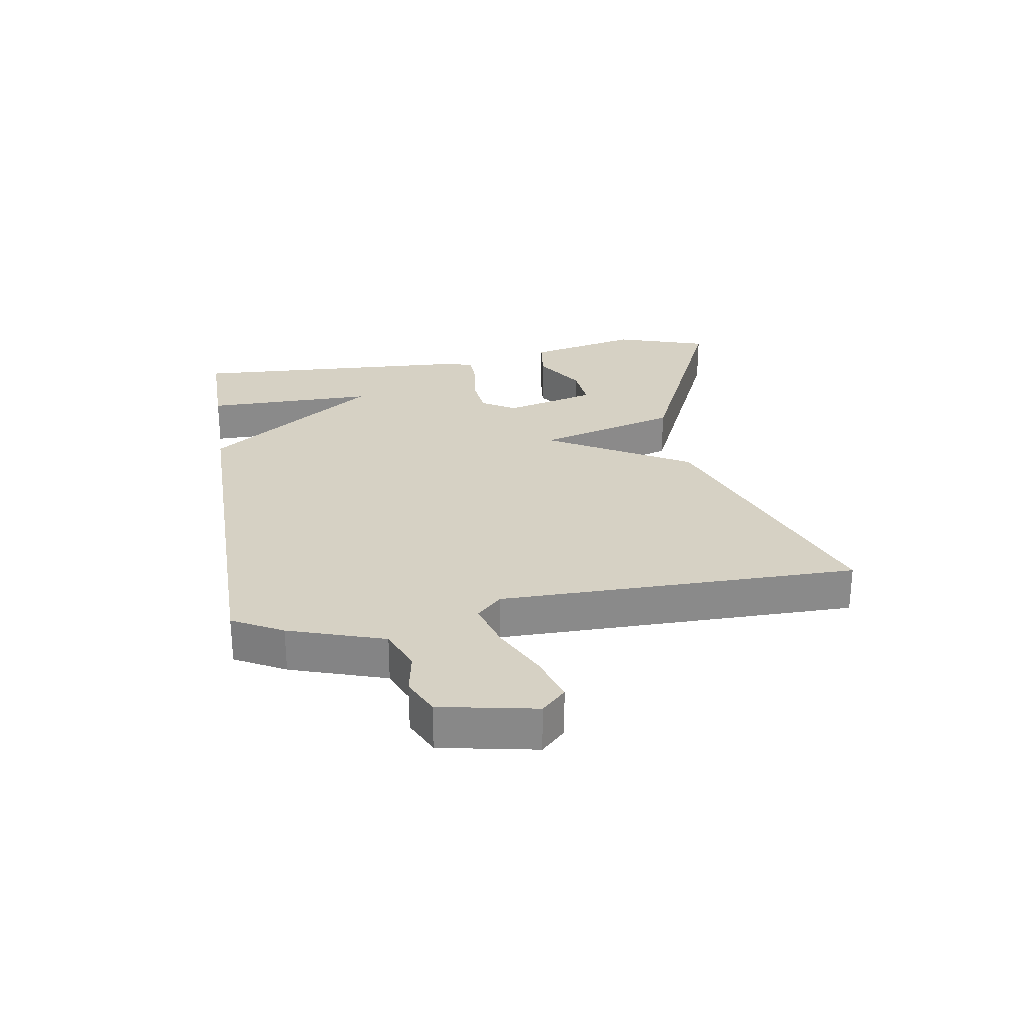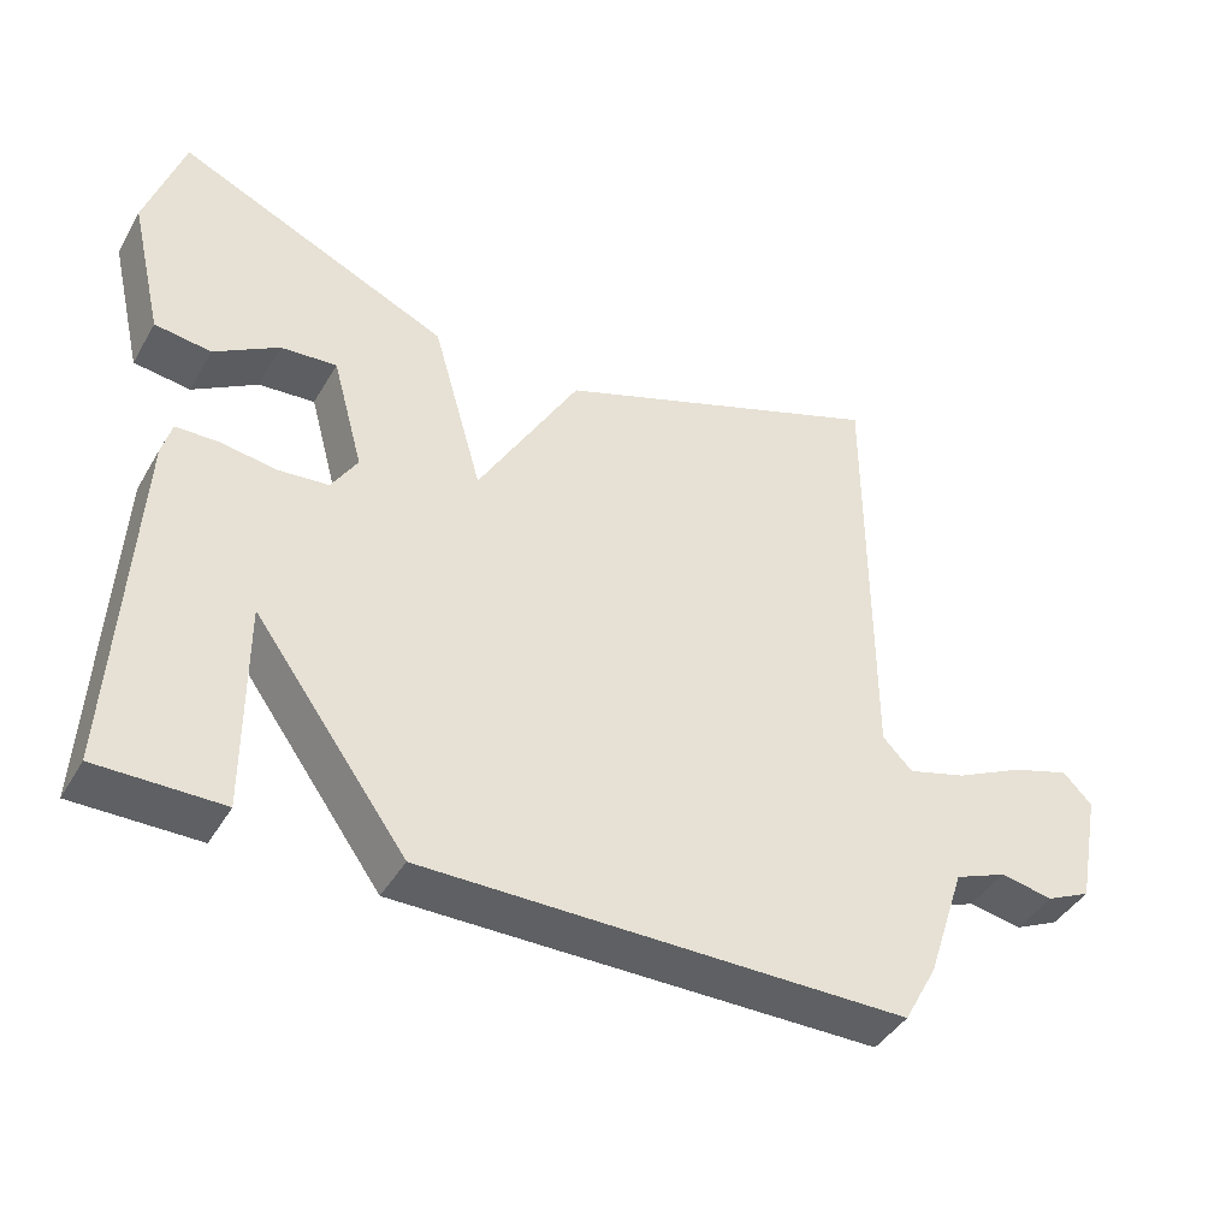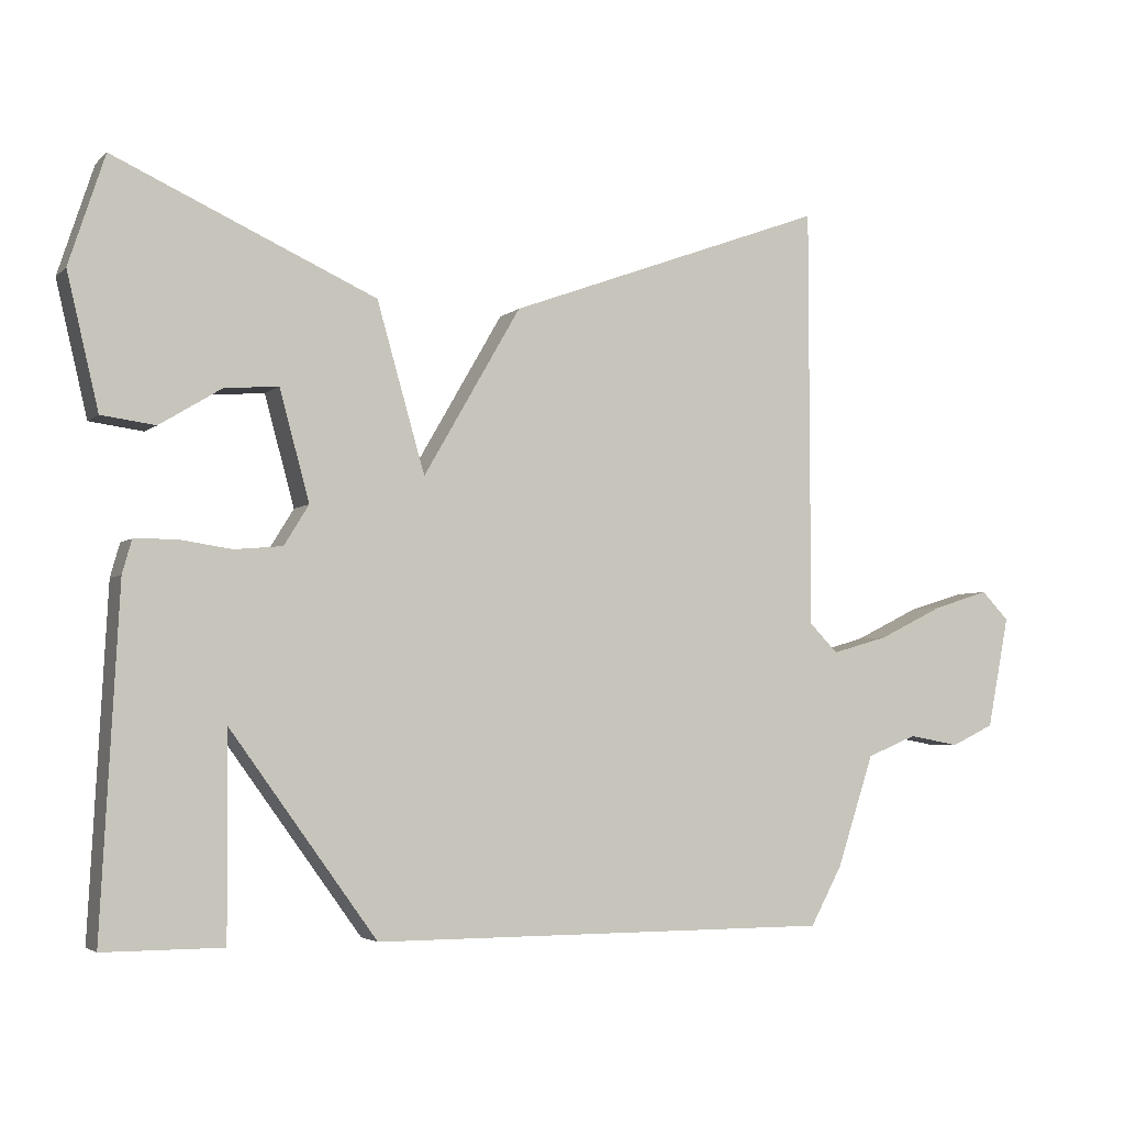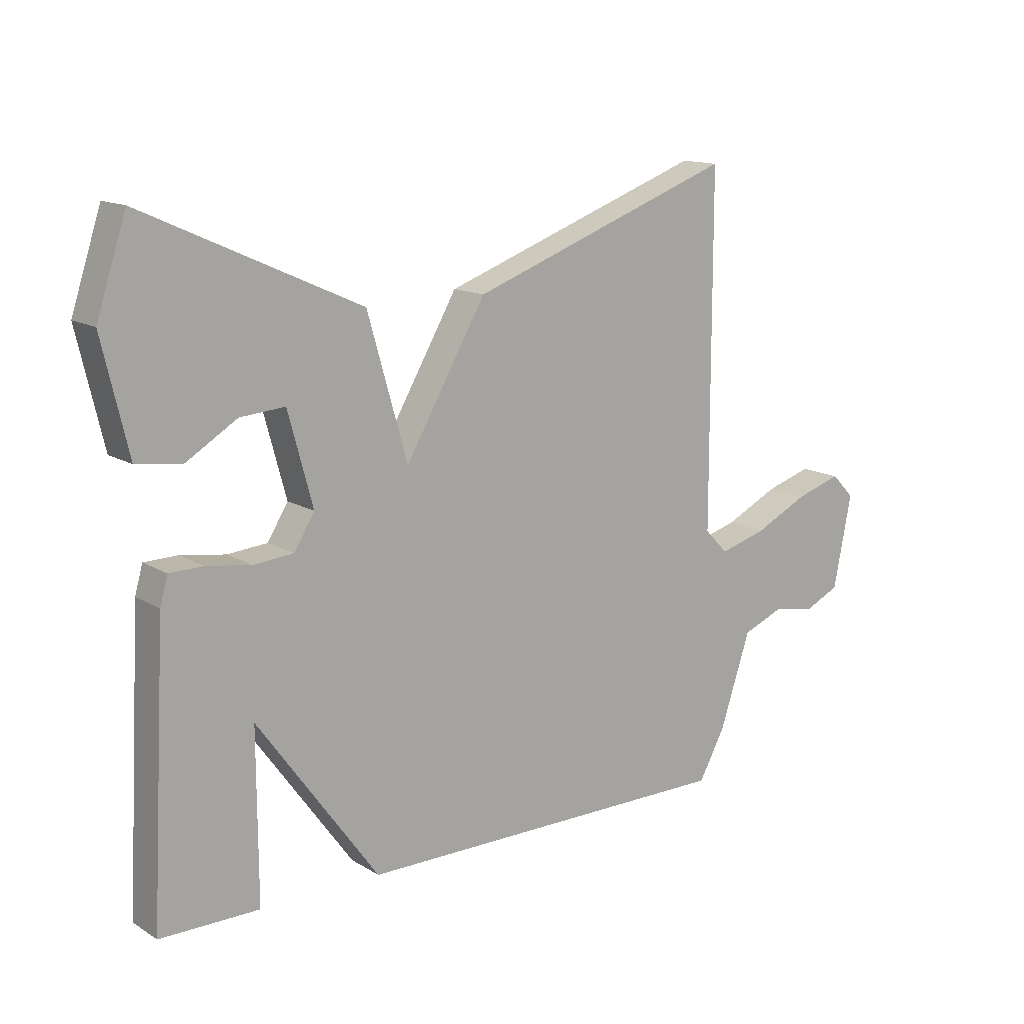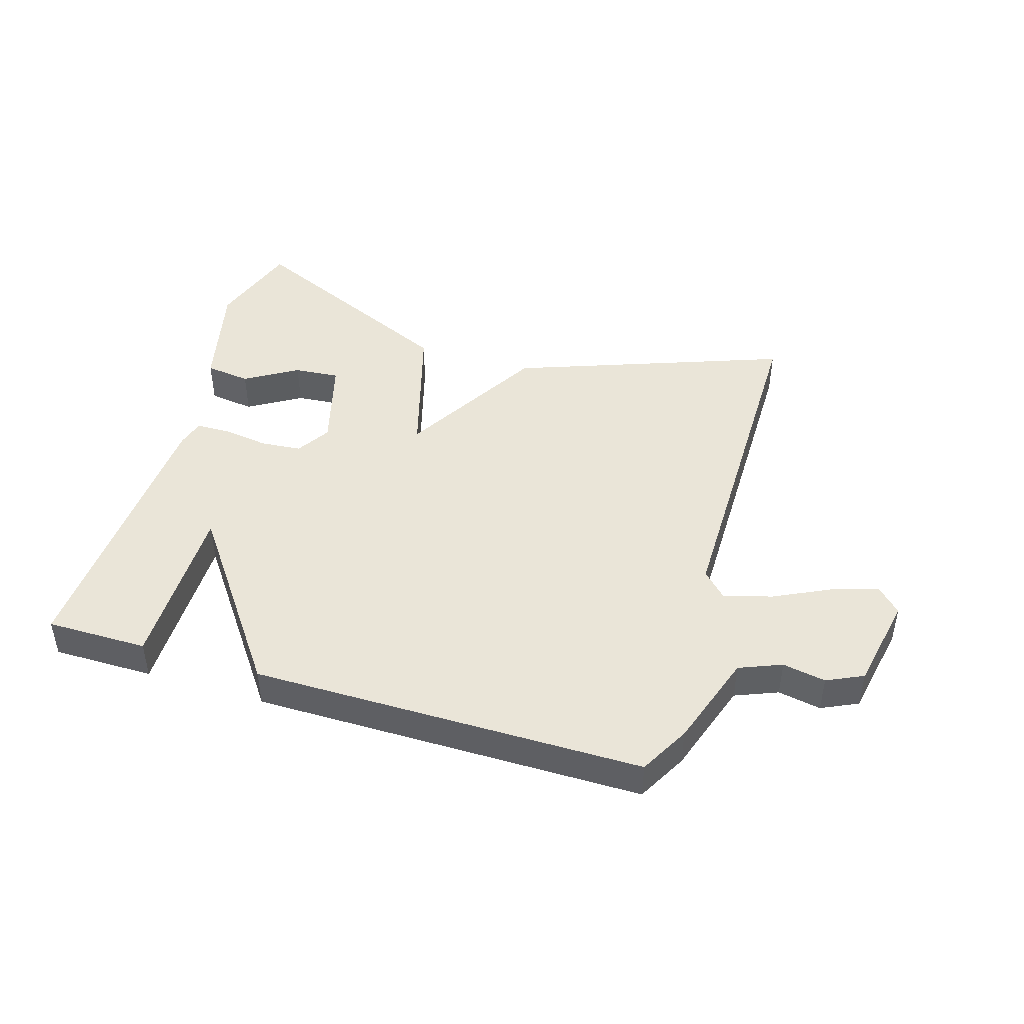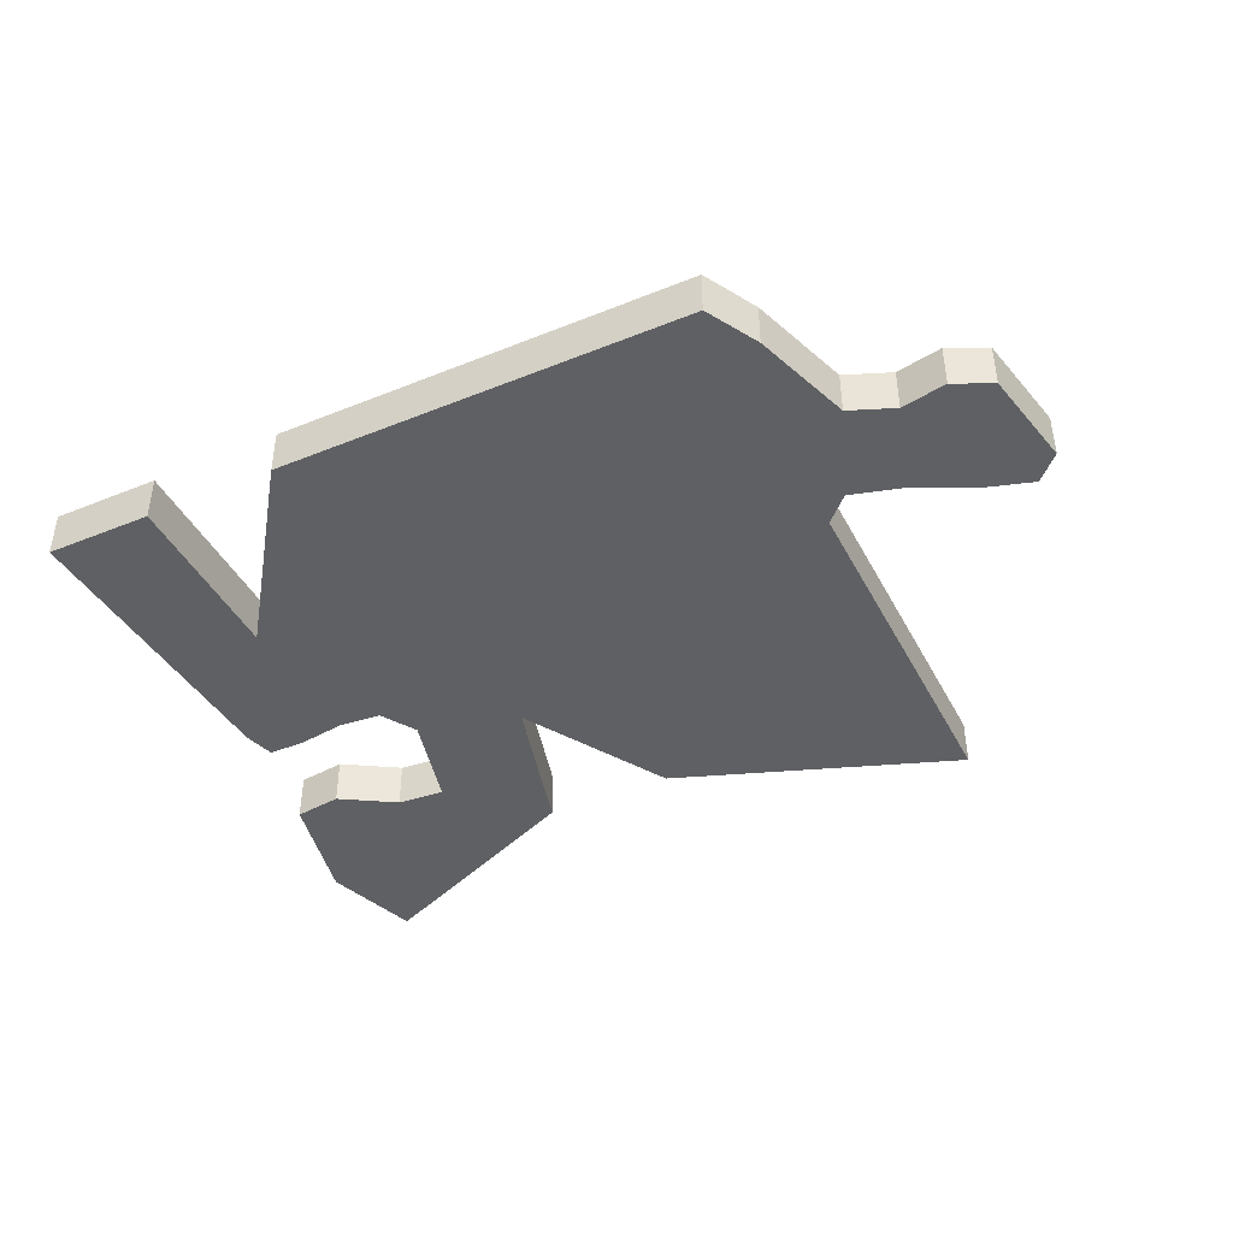
<metadata>
{"format":"obj","ext":"obj","renderer":"f3d","projection":"perspective","resolution":1024,"background":"white","views":[{"elev":26.9,"azim":-99.3,"up":"+Y"},{"elev":-42.2,"azim":151.9,"up":"+Z"},{"elev":-3.7,"azim":157.3,"up":"+Z"},{"elev":13.9,"azim":142.7,"up":"+Z"},{"elev":45.2,"azim":-163.1,"up":"+Y"},{"elev":-42.3,"azim":-154.1,"up":"+Y"}]}
</metadata>
<code>
v -0.5 0.07 -0.5
v -0.544 0.07 -0.419
v -0.595 0.07 -0.265
v -0.664 0.07 -0.237
v -0.734 0.07 -0.25
v -0.793 0.07 -0.222
v -0.823 0.07 -0.068
v -0.785 0.07 -0.029
v -0.708 0.07 -0.053
v -0.618 0.07 -0.097
v -0.54 0.07 -0.119
v -0.501 0.07 -0.079
v -0.5 0.07 0.5
v -0.059 0.07 0.338
v 0.075 0.07 0.107
v 0.141 0.07 0.338
v 0.5 0.07 0.5
v 0.549 0.07 0.35
v 0.506 0.07 0.167
v 0.432 0.07 0.157
v 0.347 0.07 0.209
v 0.273 0.07 0.215
v 0.232 0.07 0.064
v 0.266 0.07 0.009
v 0.332 0.07 0.003
v 0.406 0.07 0.014
v 0.462 0.07 0.013
v 0.475 0.07 -0.033
v 0.5 0.07 -0.5
v 0.336 0.07 -0.5
v 0.337 0.07 -0.222
v 0.136 0.07 -0.5
v -0.5 0 -0.5
v -0.544 0 -0.419
v -0.595 0 -0.265
v -0.664 0 -0.237
v -0.734 0 -0.25
v -0.793 0 -0.222
v -0.823 0 -0.068
v -0.785 0 -0.029
v -0.708 0 -0.053
v -0.618 0 -0.097
v -0.54 0 -0.119
v -0.501 0 -0.079
v -0.5 0 0.5
v -0.059 0 0.338
v 0.075 0 0.107
v 0.141 0 0.338
v 0.5 0 0.5
v 0.549 0 0.35
v 0.506 0 0.167
v 0.432 0 0.157
v 0.347 0 0.209
v 0.273 0 0.215
v 0.232 0 0.064
v 0.266 0 0.009
v 0.332 0 0.003
v 0.406 0 0.014
v 0.462 0 0.013
v 0.475 0 -0.033
v 0.5 0 -0.5
v 0.336 0 -0.5
v 0.337 0 -0.222
v 0.136 0 -0.5
f 1 2 3
f 32 1 3
f 31 32 3
f 29 30 31
f 28 29 31
f 27 28 31
f 26 27 31
f 31 3 4
f 26 31 4
f 25 26 4
f 4 5 6
f 25 4 6
f 24 25 6
f 23 24 6
f 19 20 21
f 18 19 21
f 17 18 21
f 16 17 21
f 16 21 22
f 15 16 22 23
f 12 13 14 15
f 11 12 15 23
f 8 9 10
f 7 8 10
f 6 7 10
f 6 10 11
f 6 11 23
f 35 34 33
f 35 33 64
f 35 64 63
f 63 62 61
f 63 61 60
f 63 60 59
f 63 59 58
f 36 35 63
f 36 63 58
f 36 58 57
f 38 37 36
f 38 36 57
f 38 57 56
f 38 56 55
f 53 52 51
f 53 51 50
f 53 50 49
f 53 49 48
f 54 53 48
f 55 54 48 47
f 47 46 45 44
f 55 47 44 43
f 42 41 40
f 42 40 39
f 42 39 38
f 43 42 38
f 55 43 38
f 1 33 34 2
f 2 34 35 3
f 3 35 36 4
f 4 36 37 5
f 5 37 38 6
f 6 38 39 7
f 7 39 40 8
f 8 40 41 9
f 9 41 42 10
f 10 42 43 11
f 11 43 44 12
f 12 44 45 13
f 13 45 46 14
f 14 46 47 15
f 15 47 48 16
f 16 48 49 17
f 17 49 50 18
f 18 50 51 19
f 19 51 52 20
f 20 52 53 21
f 21 53 54 22
f 22 54 55 23
f 23 55 56 24
f 24 56 57 25
f 25 57 58 26
f 26 58 59 27
f 27 59 60 28
f 28 60 61 29
f 29 61 62 30
f 30 62 63 31
f 31 63 64 32
f 32 64 33 1

</code>
